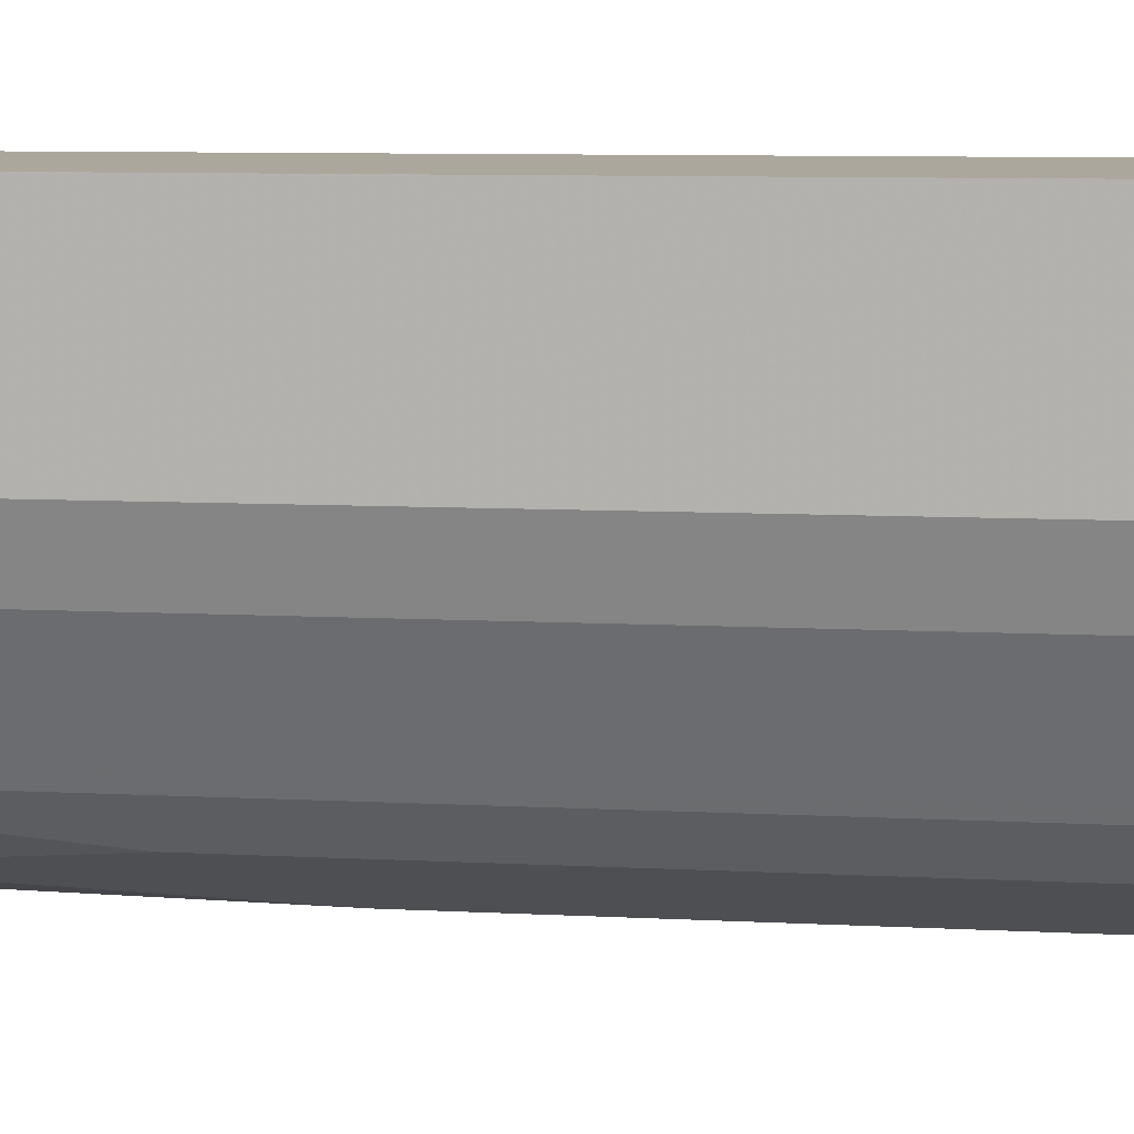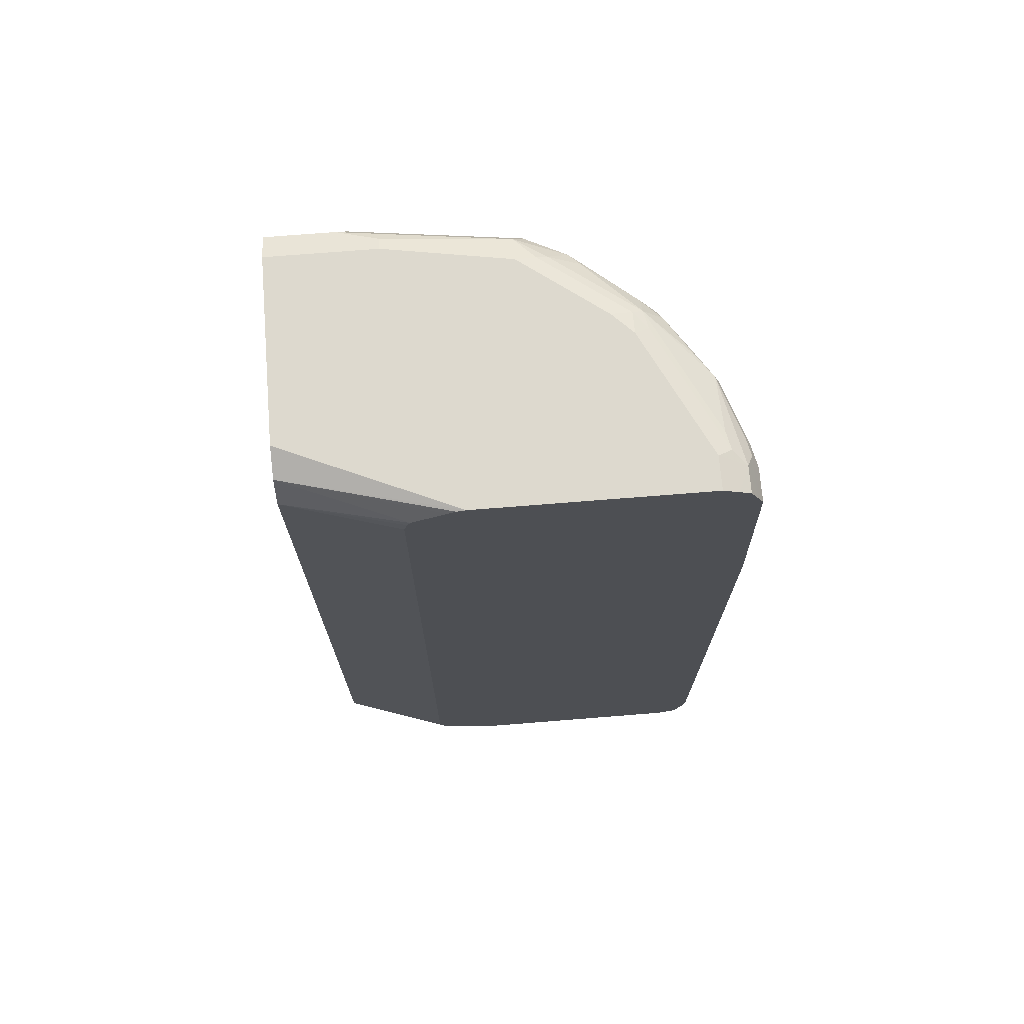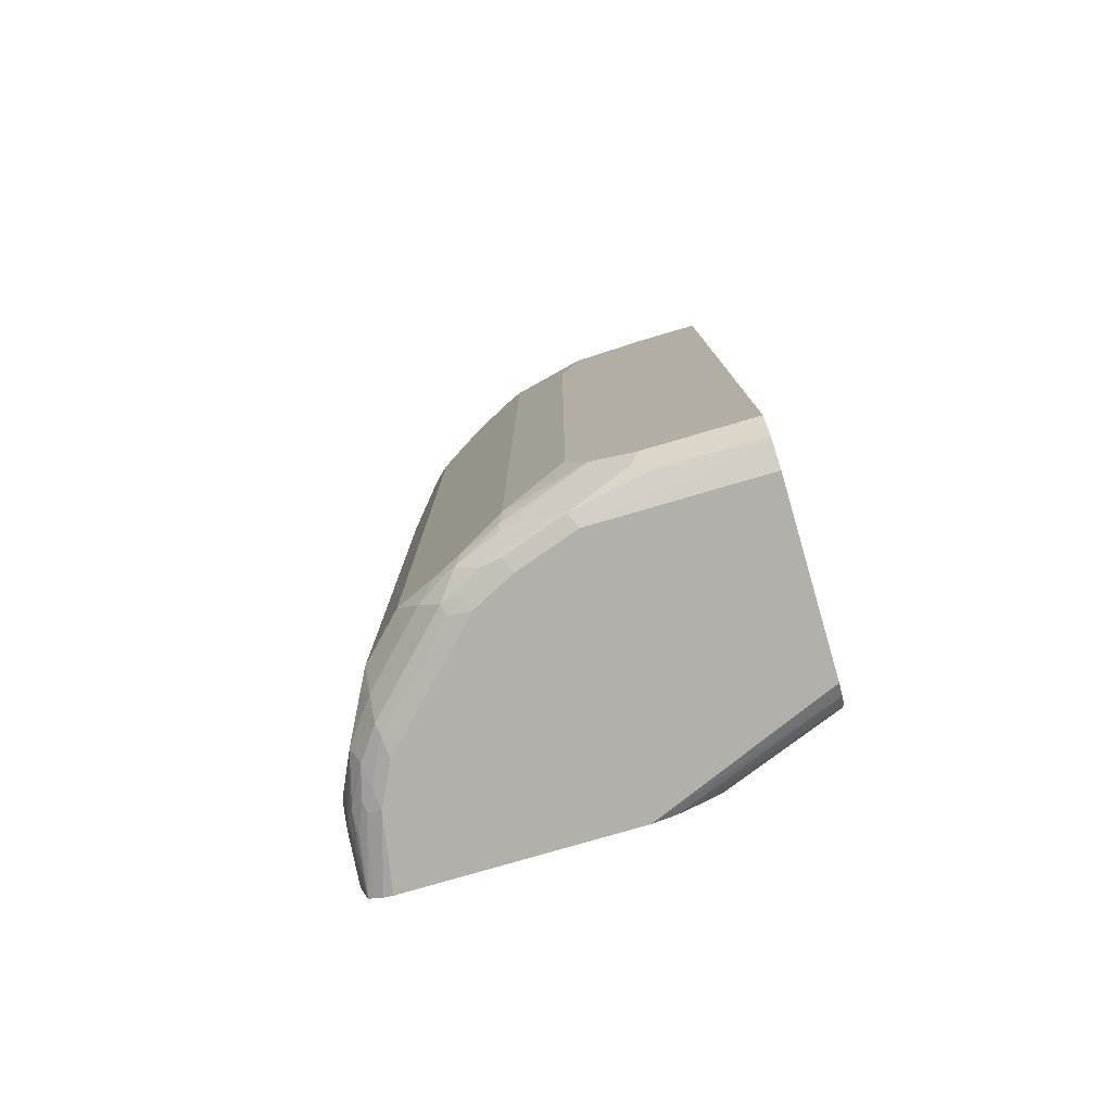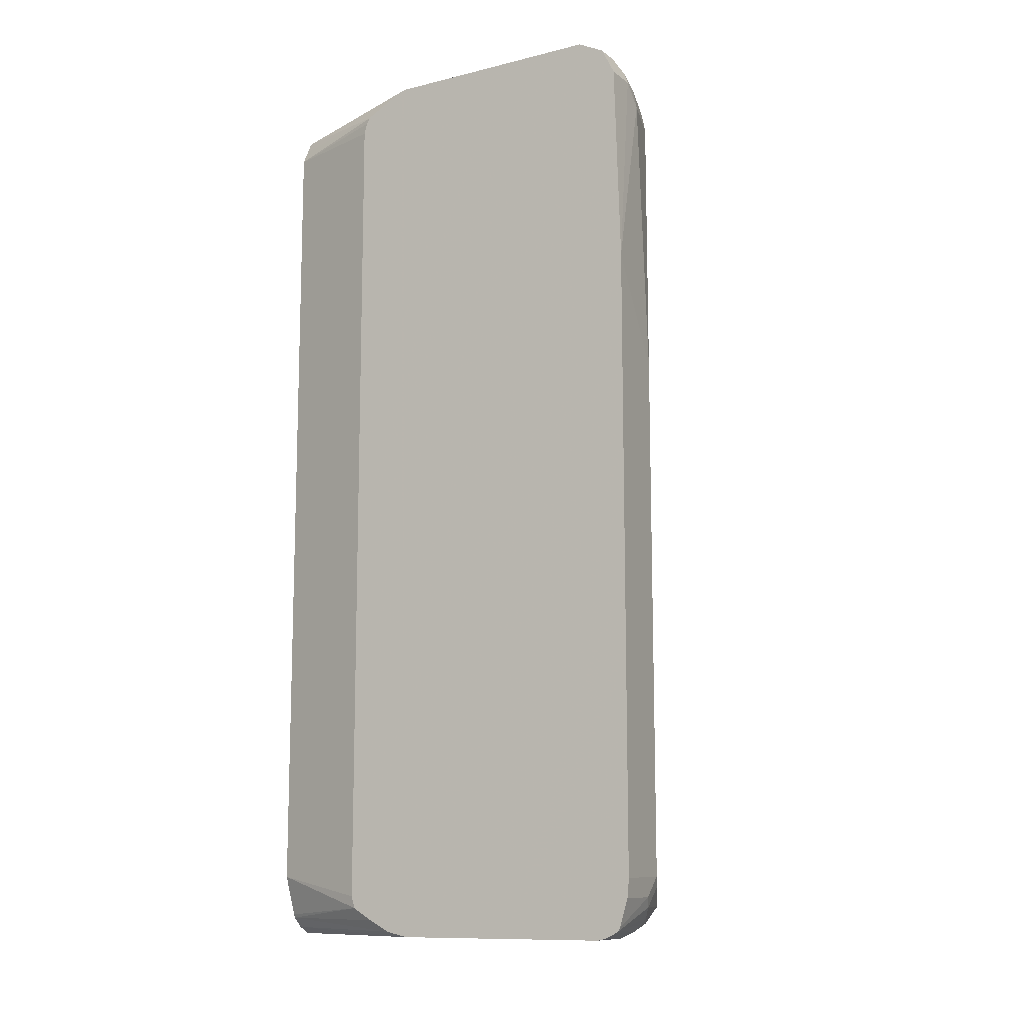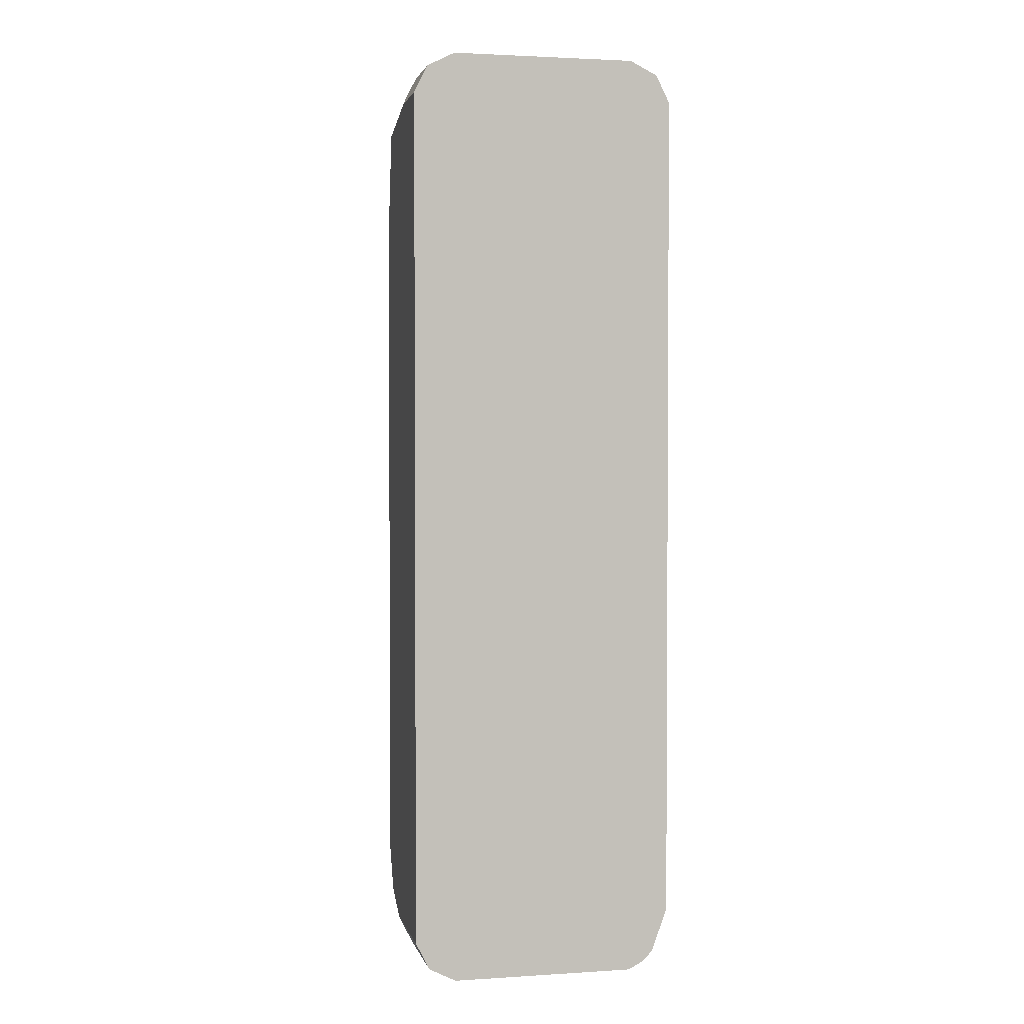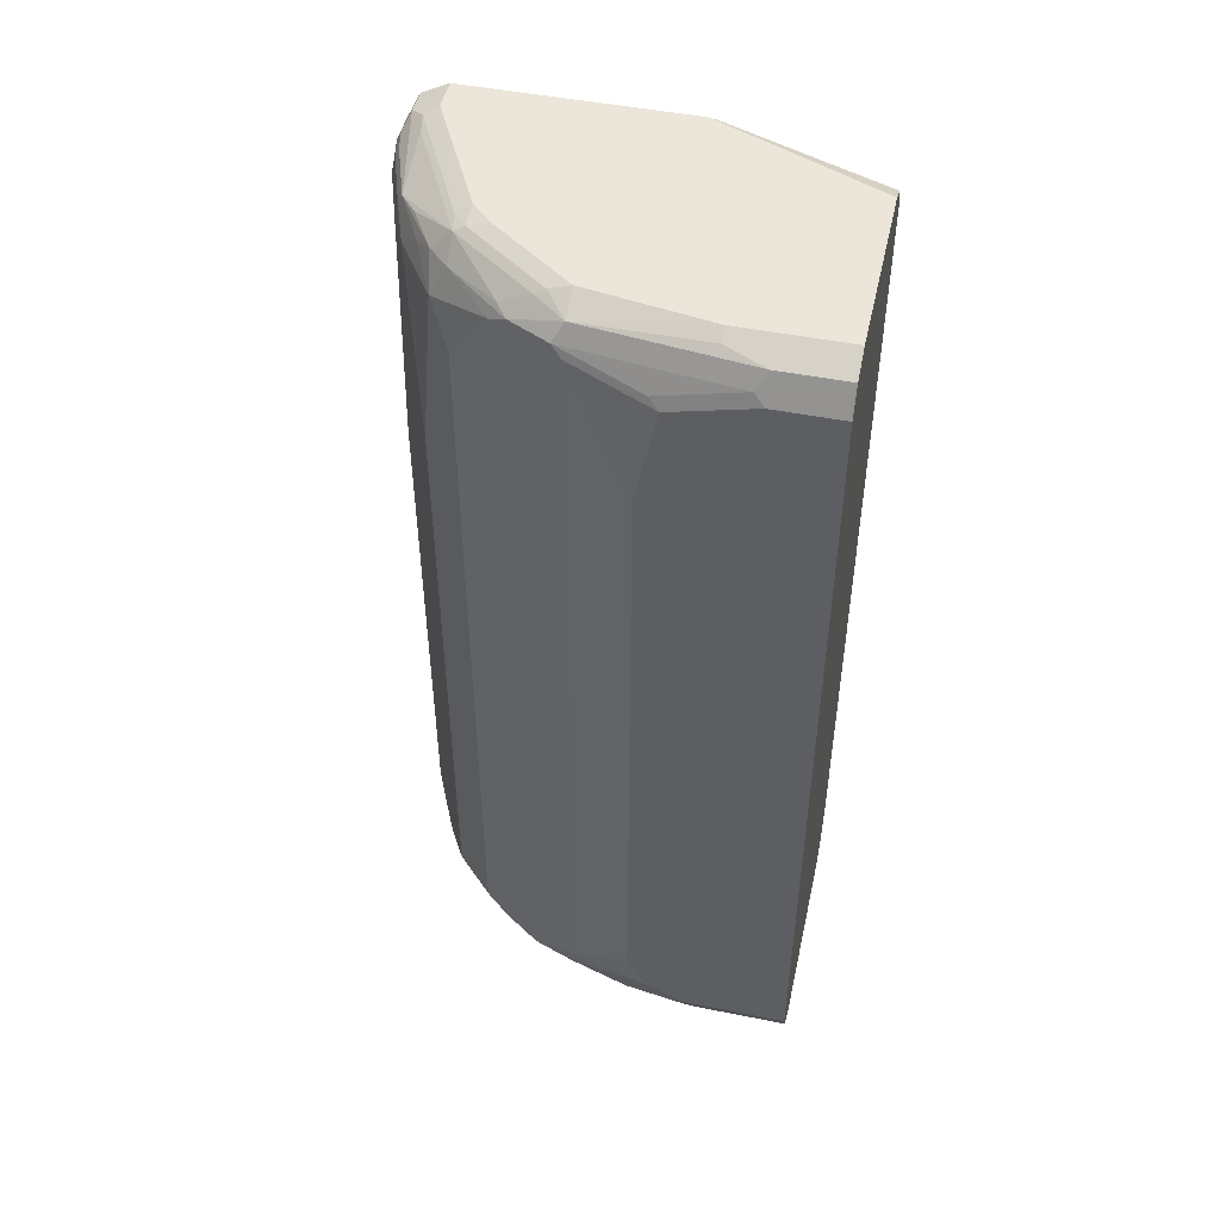
<metadata>
{"format":"obj","ext":"obj","renderer":"f3d","projection":"perspective","resolution":1024,"background":"white","views":[{"elev":8.4,"azim":-81.6,"up":"+Z"},{"elev":71.8,"azim":85.4,"up":"+Y"},{"elev":-78.5,"azim":-73.7,"up":"+Y"},{"elev":-11.4,"azim":120.7,"up":"+Y"},{"elev":2.3,"azim":-12.6,"up":"+Y"},{"elev":48.2,"azim":-77.4,"up":"+Y"}]}
</metadata>
<code>
v -0.6001 -0.6901 -0.02246
v -0.3301 -0.6901 -0.02246
v -0.6376 -0.6713 -0.02246
v -0.6001 -0.6901 -0.2701
v -0.2218 -0.6901 -0.2884
v -0.3151 -0.6825 -0.02246
v -0.6401 -0.67 -0.02246
v -0.6401 -0.67 -0.17
v -0.6201 -0.68 -0.2801
v -0.5701 -0.6901 -0.36
v -0.2218 -0.6901 -0.6183
v -0.2218 -0.6825 -0.2546
v -0.3101 -0.68 -0.02246
v -0.6413 -0.6675 -0.02246
v -0.6563 -0.6375 -0.02246
v -0.6501 -0.65 -0.19
v -0.6201 -0.65 -0.3401
v -0.6151 -0.675 -0.3076
v -0.5901 -0.68 -0.37
v -0.5601 -0.68 -0.43
v -0.54 -0.6901 -0.42
v -0.3301 -0.6901 -0.6
v -0.2218 -0.6871 -0.6315
v -0.2218 -0.6659 -0.2225
v -0.2941 -0.6651 -0.02246
v -0.6601 -0.63 -0.02246
v -0.6601 -0.63 -0.18
v -0.6301 -0.63 -0.3301
v -0.6226 -0.63 -0.3638
v -0.6151 -0.645 -0.3675
v -0.5851 -0.675 -0.3975
v -0.5551 -0.675 -0.4575
v -0.54 -0.6825 -0.4538
v -0.4801 -0.6901 -0.4801
v -0.3901 -0.6901 -0.57
v -0.3601 -0.6825 -0.6038
v -0.3301 -0.68 -0.62
v -0.2218 -0.681 -0.6437
v -0.2218 -0.6478 -0.1923
v -0.2917 -0.66 -0.02246
v -0.6601 0.63 -0.02246
v -0.6601 -0.6 -0.2401
v -0.6001 -0.63 -0.42
v -0.5901 -0.65 -0.43
v -0.6301 -0.6 -0.36
v -0.5701 -0.66 -0.4501
v -0.5551 -0.645 -0.4875
v -0.4351 -0.675 -0.5776
v -0.4201 -0.6825 -0.5738
v -0.3901 -0.67 -0.61
v -0.3451 -0.675 -0.6226
v -0.2218 -0.6762 -0.652
v -0.2218 -0.63 -0.1866
v -0.2701 -0.6 -0.02246
v -0.6526 0.645 -0.02246
v -0.6601 0.63 -0.12
v -0.6601 -0.54 -0.2701
v -0.5801 -0.63 -0.4601
v -0.5851 -0.645 -0.4425
v -0.6301 0.63 -0.36
v -0.5251 -0.645 -0.5175
v -0.55 -0.6 -0.5201
v -0.465 -0.645 -0.5776
v -0.4051 -0.645 -0.6226
v -0.3301 -0.66 -0.6413
v -0.3001 -0.67 -0.64
v -0.2251 -0.675 -0.6526
v -0.2218 -0.6717 -0.6542
v -0.2218 0.63 -0.1866
v -0.2701 0.63 -0.02246
v -0.6526 0.645 -0.135
v -0.6426 0.665 -0.02246
v -0.6601 0.6 -0.2401
v -0.6601 0.45 -0.2701
v -0.5601 -0.6 -0.5001
v -0.6526 0.615 -0.2551
v -0.6226 0.645 -0.375
v -0.5801 0.63 -0.4601
v -0.4901 -0.6 -0.58
v -0.55 0.54 -0.5201
v -0.465 -0.615 -0.5926
v -0.3151 -0.645 -0.6526
v -0.3451 -0.615 -0.6526
v -0.3001 -0.63 -0.6601
v -0.2218 -0.63 -0.6669
v -0.2218 0.6466 -0.1916
v -0.2218 0.6555 -0.1961
v -0.2813 0.6525 -0.02246
v -0.6401 0.67 -0.12
v -0.6101 0.67 -0.36
v -0.6401 0.67 -0.02246
v -0.5601 0.54 -0.5001
v -0.5926 0.645 -0.435
v -0.5176 0.645 -0.5251
v -0.52 0.6 -0.55
v -0.4901 0.3299 -0.58
v -0.4301 0.6 -0.61
v -0.3301 -0.6 -0.6601
v -0.3901 0.6 -0.63
v -0.3301 0.18 -0.6601
v -0.2218 -0.6026 -0.6692
v -0.2218 0.681 -0.2447
v -0.2901 0.67 -0.02246
v -0.6251 0.6775 -0.02246
v -0.6001 0.6901 -0.18
v -0.6201 0.68 -0.18
v -0.5701 0.6901 -0.36
v -0.5738 0.6825 -0.39
v -0.5775 0.675 -0.405
v -0.5738 0.6525 -0.4501
v -0.4876 0.675 -0.5251
v -0.4876 0.645 -0.555
v -0.4601 0.63 -0.58
v -0.3976 0.645 -0.615
v -0.3938 0.63 -0.6226
v -0.3001 0.6 -0.6601
v -0.2218 0.3299 -0.6692
v -0.2218 0.6871 -0.2569
v -0.2218 0.6901 -0.2701
v -0.315 0.6825 -0.02246
v -0.6001 0.6901 -0.02246
v -0.4801 0.6901 -0.4801
v -0.4838 0.6825 -0.5101
v -0.4601 0.68 -0.5301
v -0.3076 0.675 -0.615
v -0.4301 0.65 -0.59
v -0.2601 0.67 -0.64
v -0.3076 0.645 -0.645
v -0.3038 0.63 -0.6526
v -0.2701 0.63 -0.6601
v -0.2218 0.63 -0.6601
v -0.2218 0.6901 -0.6
v -0.3301 0.6901 -0.02246
v -0.45 0.6901 -0.5101
v -0.2701 0.6901 -0.6
v -0.2801 0.68 -0.62
v -0.2218 0.67 -0.64
v -0.2218 0.6484 -0.6509
v -0.2801 0.65 -0.65
v -0.2218 0.6783 -0.6235
f 68 84 85
f 78 95 80
f 78 94 95
f 78 93 94
f 77 90 93
f 69 86 70
f 71 89 90
f 71 90 77
f 71 72 89
f 70 87 88
f 70 86 87
f 78 80 92
f 71 77 76
f 79 96 81
f 89 105 106
f 81 96 97
f 89 106 90
f 68 82 84
f 89 104 105
f 89 91 104
f 87 103 88
f 87 102 103
f 80 95 96
f 85 98 101
f 83 100 98
f 83 99 100
f 82 98 84
f 82 83 98
f 81 99 83
f 81 97 99
f 84 98 85
f 67 82 68
f 48 63 64
f 65 67 66
f 48 61 63
f 90 106 105
f 48 64 50
f 50 65 51
f 50 64 65
f 51 65 66
f 51 66 52
f 52 66 67
f 52 67 68
f 53 69 70
f 53 70 54
f 55 72 71
f 56 71 76
f 56 76 73
f 58 75 62
f 60 74 73
f 60 73 76
f 64 83 82
f 64 81 83
f 64 82 65
f 63 81 64
f 63 79 81
f 62 96 79
f 65 82 67
f 62 80 96
f 62 75 92
f 62 79 63
f 61 62 63
f 60 93 78
f 60 77 93
f 60 76 77
f 62 92 80
f 90 105 107
f 107 122 123
f 90 108 109
f 111 124 136
f 111 136 125
f 111 125 114
f 111 114 126
f 111 126 112
f 112 126 114
f 112 114 113
f 114 125 136
f 114 136 127
f 114 127 139
f 114 139 128
f 114 128 129
f 114 129 115
f 116 129 130
f 116 130 117
f 117 130 131
f 119 133 120
f 132 140 135
f 130 138 131
f 130 139 138
f 129 139 130
f 128 139 129
f 127 140 137
f 111 123 124
f 127 135 140
f 127 138 139
f 127 137 138
f 124 135 136
f 124 134 135
f 123 134 124
f 122 134 123
f 127 136 135
f 90 107 108
f 109 111 110
f 108 123 111
f 90 109 93
f 93 109 110
f 93 110 94
f 94 110 111
f 94 111 112
f 94 112 95
f 95 112 113
f 95 113 97
f 95 97 96
f 97 113 114
f 97 114 115
f 97 115 99
f 98 100 117
f 98 117 101
f 99 115 129
f 99 129 116
f 99 116 100
f 107 123 108
f 48 50 49
f 105 122 107
f 105 134 122
f 105 135 134
f 105 132 135
f 108 111 109
f 105 119 132
f 105 121 133
f 104 121 105
f 103 119 120
f 103 118 119
f 102 118 103
f 100 116 117
f 105 133 119
f 47 62 61
f 72 91 89
f 47 59 58
f 4 19 10
f 5 11 23
f 5 23 38
f 5 38 52
f 5 52 68
f 5 68 85
f 5 85 101
f 5 101 117
f 5 117 131
f 5 131 138
f 5 138 137
f 5 137 140
f 5 140 132
f 5 132 119
f 5 119 118
f 5 118 102
f 5 102 87
f 9 27 42
f 9 16 27
f 8 16 9
f 8 15 16
f 8 14 15
f 7 14 8
f 4 9 19
f 5 13 6
f 5 24 12
f 5 39 24
f 5 53 39
f 5 69 53
f 5 86 69
f 5 87 86
f 5 12 13
f 9 42 28
f 4 8 9
f 3 7 8
f 47 58 62
f 1 2 6
f 1 6 13
f 1 13 25
f 1 25 40
f 1 40 54
f 1 54 70
f 1 70 88
f 1 88 103
f 1 103 120
f 1 120 133
f 1 133 121
f 1 121 104
f 1 104 91
f 1 91 72
f 1 72 55
f 1 55 41
f 2 5 6
f 1 11 5
f 1 22 11
f 1 35 22
f 1 34 35
f 1 21 34
f 3 8 4
f 1 10 21
f 1 3 4
f 1 7 3
f 1 14 7
f 1 15 14
f 1 26 15
f 1 41 26
f 1 4 10
f 9 28 17
f 1 5 2
f 9 18 19
f 30 44 31
f 31 44 32
f 32 44 46
f 32 46 47
f 32 47 61
f 32 61 48
f 32 48 49
f 32 49 33
f 34 49 35
f 35 49 36
f 36 49 50
f 36 50 51
f 36 51 37
f 37 51 52
f 37 52 38
f 39 54 40
f 41 55 71
f 45 74 60
f 9 17 18
f 45 57 74
f 44 47 46
f 44 59 47
f 44 58 59
f 29 45 43
f 43 58 44
f 43 92 75
f 43 78 92
f 43 60 78
f 43 45 60
f 42 57 45
f 41 71 56
f 43 75 58
f 29 42 45
f 39 53 54
f 29 43 44
f 19 32 20
f 19 31 32
f 18 30 31
f 18 31 19
f 17 29 30
f 17 28 29
f 20 32 33
f 15 27 16
f 12 25 13
f 12 24 25
f 11 22 23
f 29 44 30
f 10 20 21
f 10 19 20
f 15 26 27
f 20 33 21
f 17 30 18
f 21 33 49
f 26 42 27
f 26 57 42
f 26 74 57
f 26 73 74
f 28 42 29
f 26 41 56
f 25 39 40
f 26 56 73
f 22 38 23
f 22 37 38
f 22 36 37
f 22 35 36
f 21 49 34
f 24 39 25

</code>
